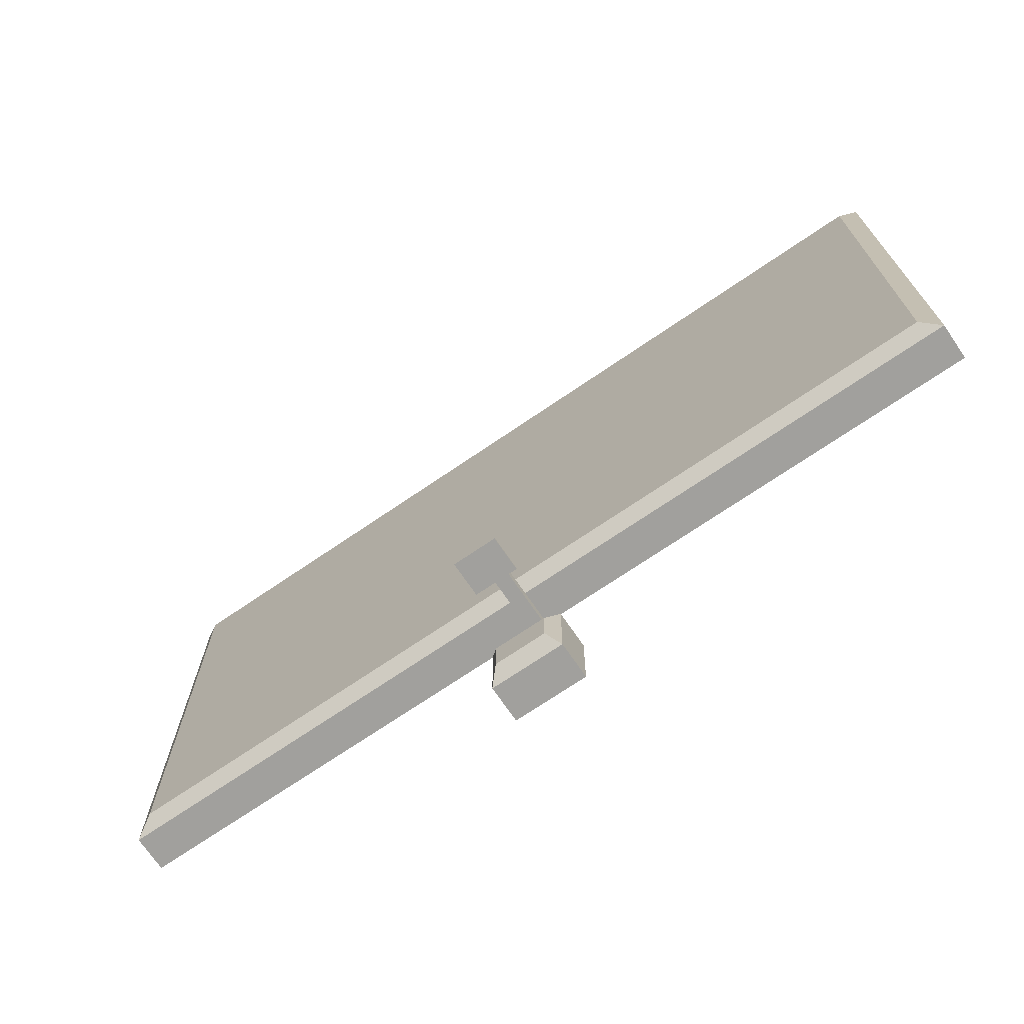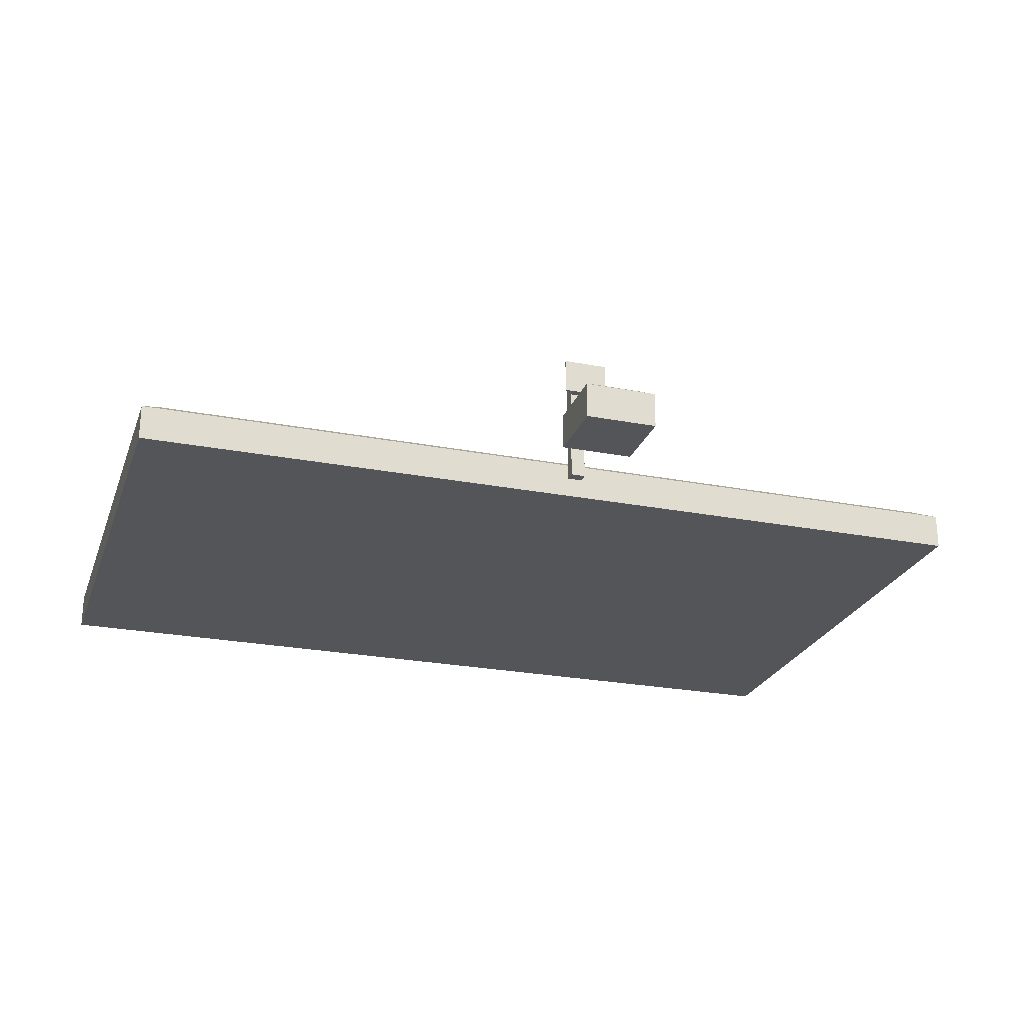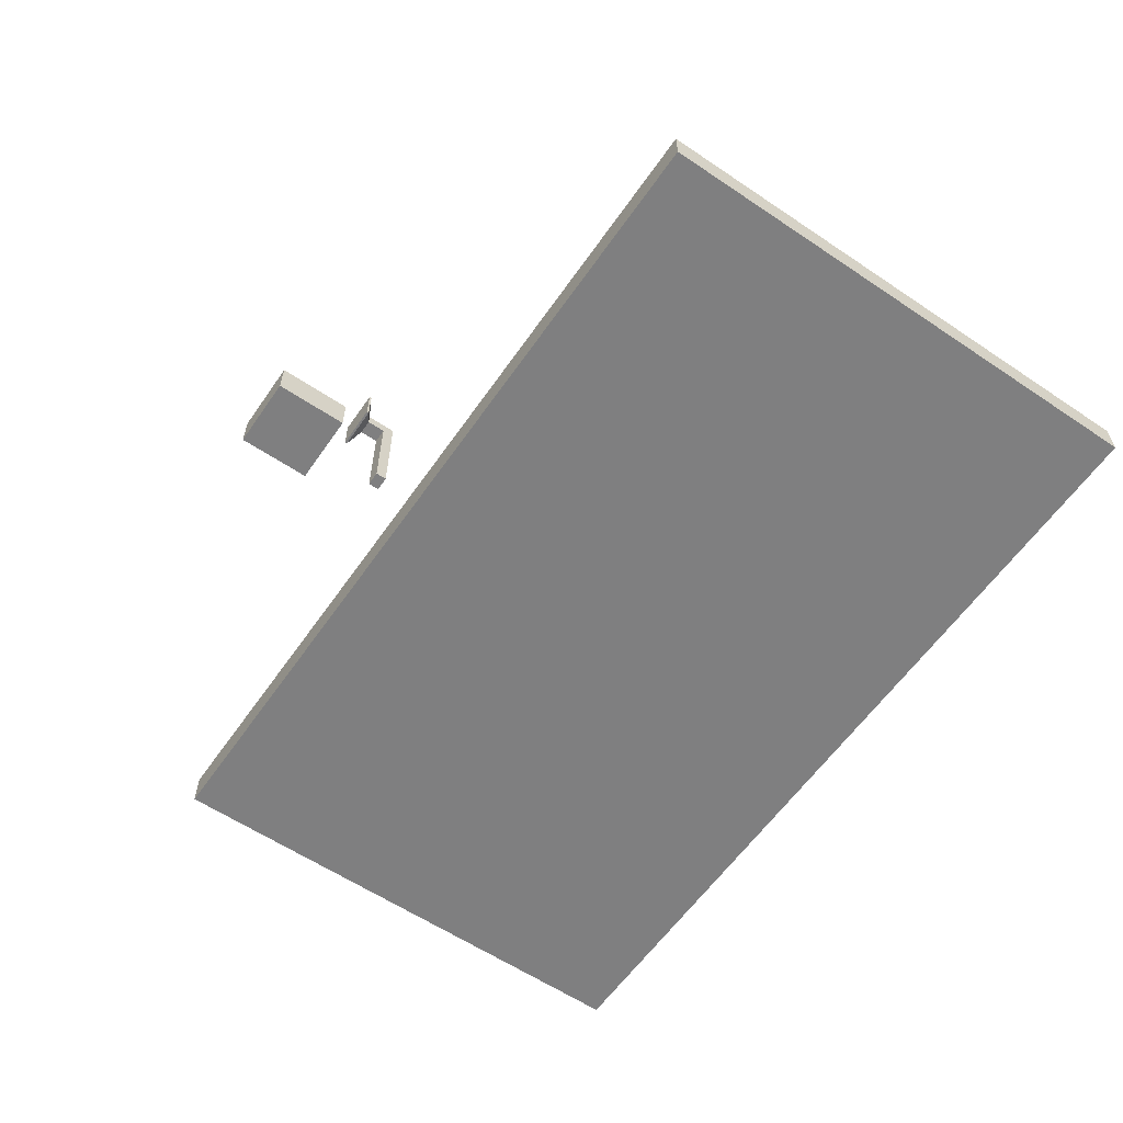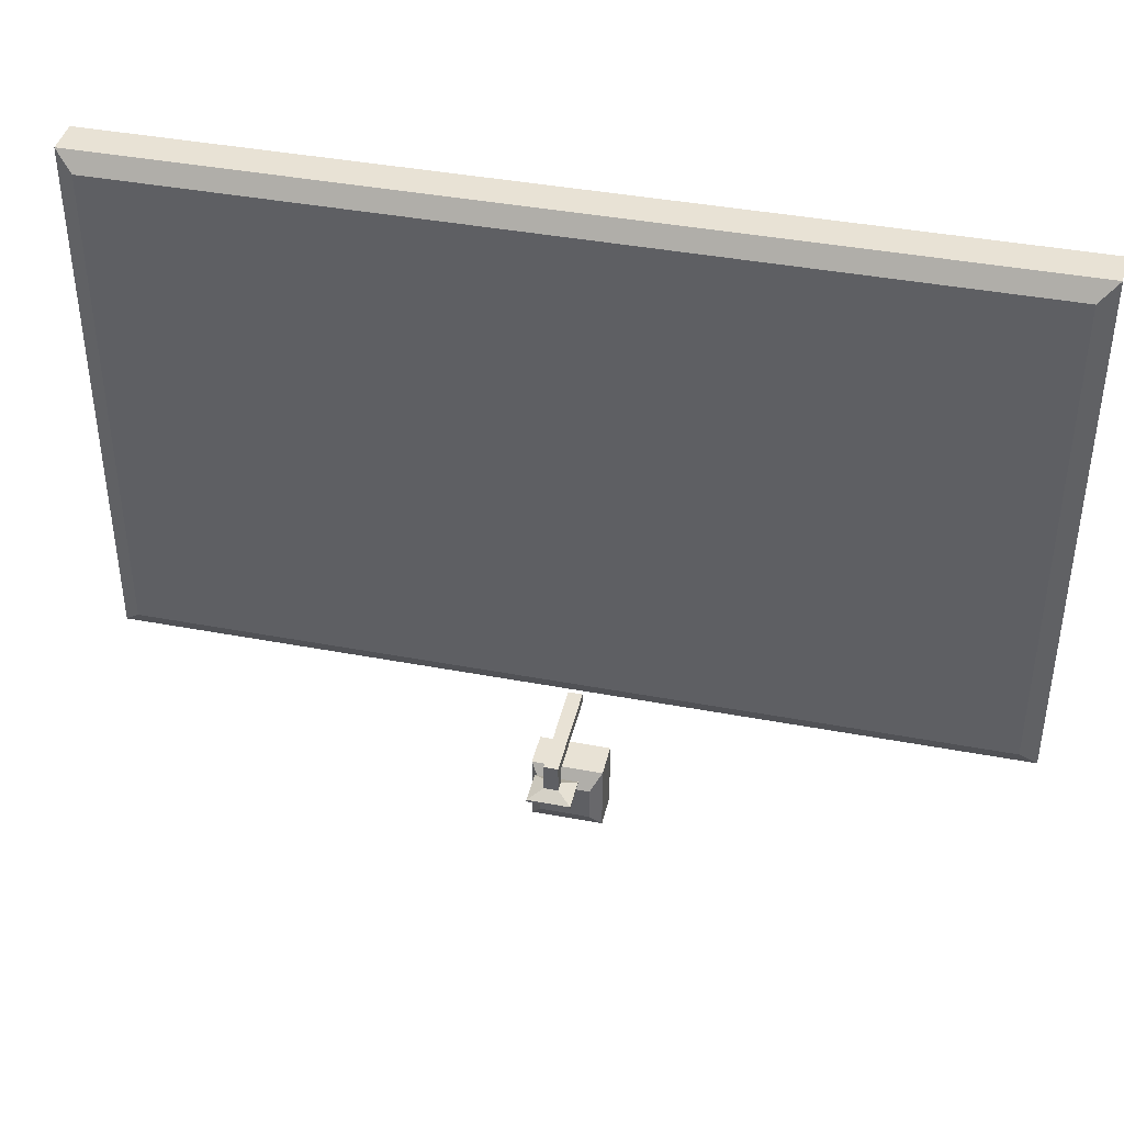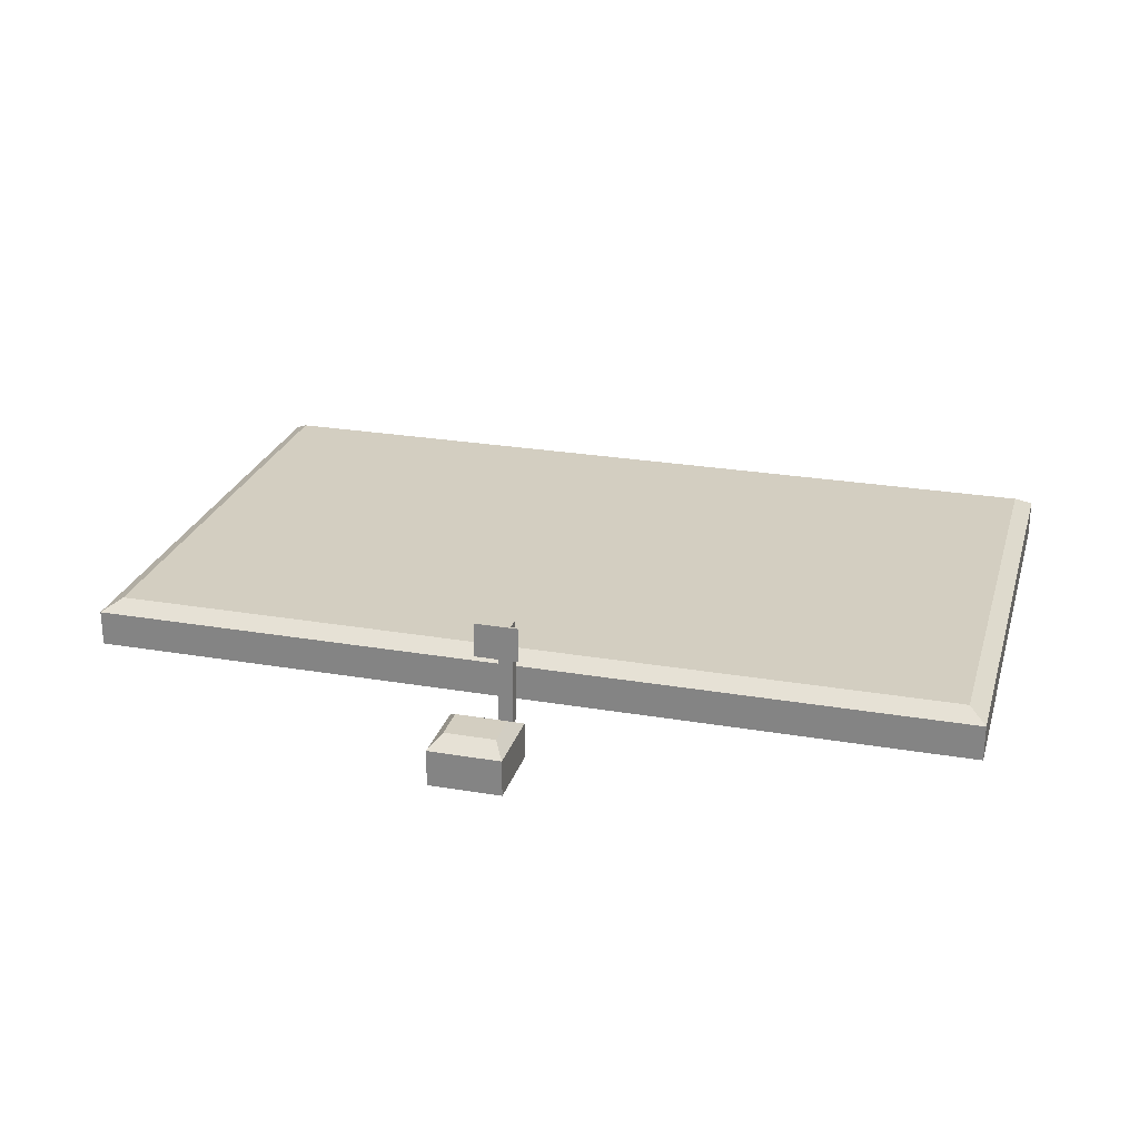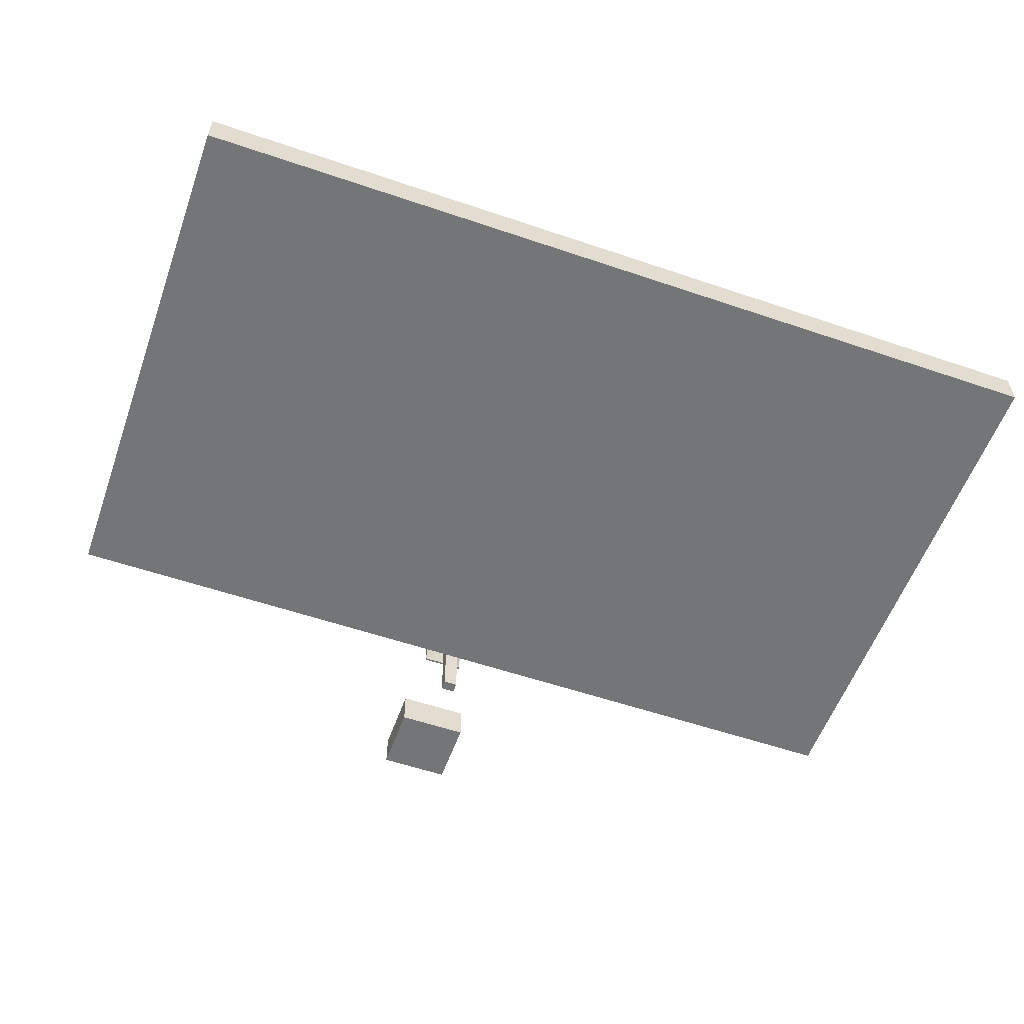
<metadata>
{"format":"obj","ext":"obj","renderer":"f3d","projection":"perspective","resolution":1024,"background":"white","views":[{"elev":-71.7,"azim":34.3,"up":"+Y"},{"elev":-24.7,"azim":-17.5,"up":"+Z"},{"elev":-59.7,"azim":55.4,"up":"+Z"},{"elev":40.6,"azim":13.0,"up":"+Y"},{"elev":25.2,"azim":15.4,"up":"+Z"},{"elev":-56.4,"azim":160.4,"up":"+Z"}]}
</metadata>
<code>
v  12.38 7.521 -1.22
v  12.38 -7.479 -1.22
v  -12.62 -7.479 -1.22
v  0.88 -10.48 -1.22
v  0.88 -12.48 -0.2196
v  0.88 -12.48 -1.22
v  0.88 -10.48 -0.2196
v  -1.12 -12.48 -1.22
v  -0.32 -8.879 -1.212
v  -0.32 -8.579 -0.2123
v  -0.32 -8.579 -1.212
v  -1.12 -10.48 -0.2196
v  -1.12 -12.48 -0.2196
v  -1.12 -10.48 -1.22
v  -12.62 7.521 -0.2196
v  -12.62 -7.479 -0.2196
v  -12.62 7.521 -1.22
v  -0.32 -9.379 1.42
v  -0.72 -9.599 2.06
v  -0.32 -9.379 1.74
v  0.08 -8.879 -0.2123
v  -0.32 -8.879 -0.2123
v  12.38 -7.479 -0.2196
v  12.38 7.521 -0.2196
v  -0.82 -11.98 0.08041
v  0.58 -11.98 0.08041
v  0.08 -8.579 -1.212
v  0.08 -8.879 -1.212
v  -0.32 -8.579 1.42
v  0.08 -8.579 -0.2123
v  -0.82 -10.98 0.08041
v  0.58 -10.98 0.08041
v  11.88 7.021 0.08041
v  -12.12 7.021 0.08041
v  -12.12 -6.979 0.08041
v  11.88 -6.979 0.08041
v  0.08 -9.379 1.74
v  0.08 -8.879 1.42
v  0.08 -8.879 1.74
v  -0.32 -8.879 1.74
v  -0.32 -8.879 1.42
v  -0.32 -8.579 1.74
v  0.48 -9.599 2.06
v  0.08 -8.579 1.42
v  0.08 -8.579 1.74
v  0.48 -9.659 2.06
v  0.48 -9.599 1.1
v  -0.72 -9.659 2.06
v  -0.72 -9.599 1.1
v  -0.72 -9.659 1.1
v  0.48 -9.659 1.1
v  0.08 -9.379 1.42
g Root_beam-remover0
f 1 2 3
f 4 5 6
f 5 4 7
f 5 8 6
f 9 10 11
f 12 8 13
f 8 12 14
f 12 4 14
f 4 12 7
f 15 3 16
f 3 15 17
f 18 19 20
f 9 21 22
f 1 23 2
f 23 1 24
f 2 16 3
f 16 2 23
f 25 5 26
f 9 27 28
f 4 8 14
f 8 4 6
f 1 3 17
f 1 15 24
f 21 9 28
f 29 30 10
f 7 31 32
f 7 26 5
f 26 7 32
f 5 25 13
f 27 9 11
f 33 24 15
f 34 33 15
f 34 15 16
f 34 16 35
f 31 7 12
f 35 23 36
f 36 23 24
f 33 36 24
f 34 35 33
f 35 36 33
f 10 9 22
f 8 5 13
f 10 27 11
f 27 10 30
f 27 21 28
f 21 27 30
f 12 25 31
f 37 38 39
f 40 18 20
f 18 40 41
f 42 41 40
f 37 19 43
f 44 39 38
f 39 44 45
f 39 42 40
f 42 39 45
f 42 44 29
f 44 42 45
f 25 12 13
f 30 29 44
f 30 38 21
f 38 30 44
f 29 22 41
f 46 47 43
f 38 22 21
f 22 38 41
f 26 31 25
f 31 26 32
f 35 16 23
f 46 19 48
f 19 18 49
f 19 46 43
f 47 50 49
f 50 47 51
f 47 46 51
f 22 29 10
f 46 50 51
f 50 46 48
f 19 50 48
f 50 19 49
f 38 37 52
f 15 1 17
f 52 43 47
f 43 52 37
f 18 47 49
f 47 18 52
f 19 37 20
f 41 42 29
f 37 40 20
f 40 37 39
f 52 41 18
f 41 52 38

</code>
